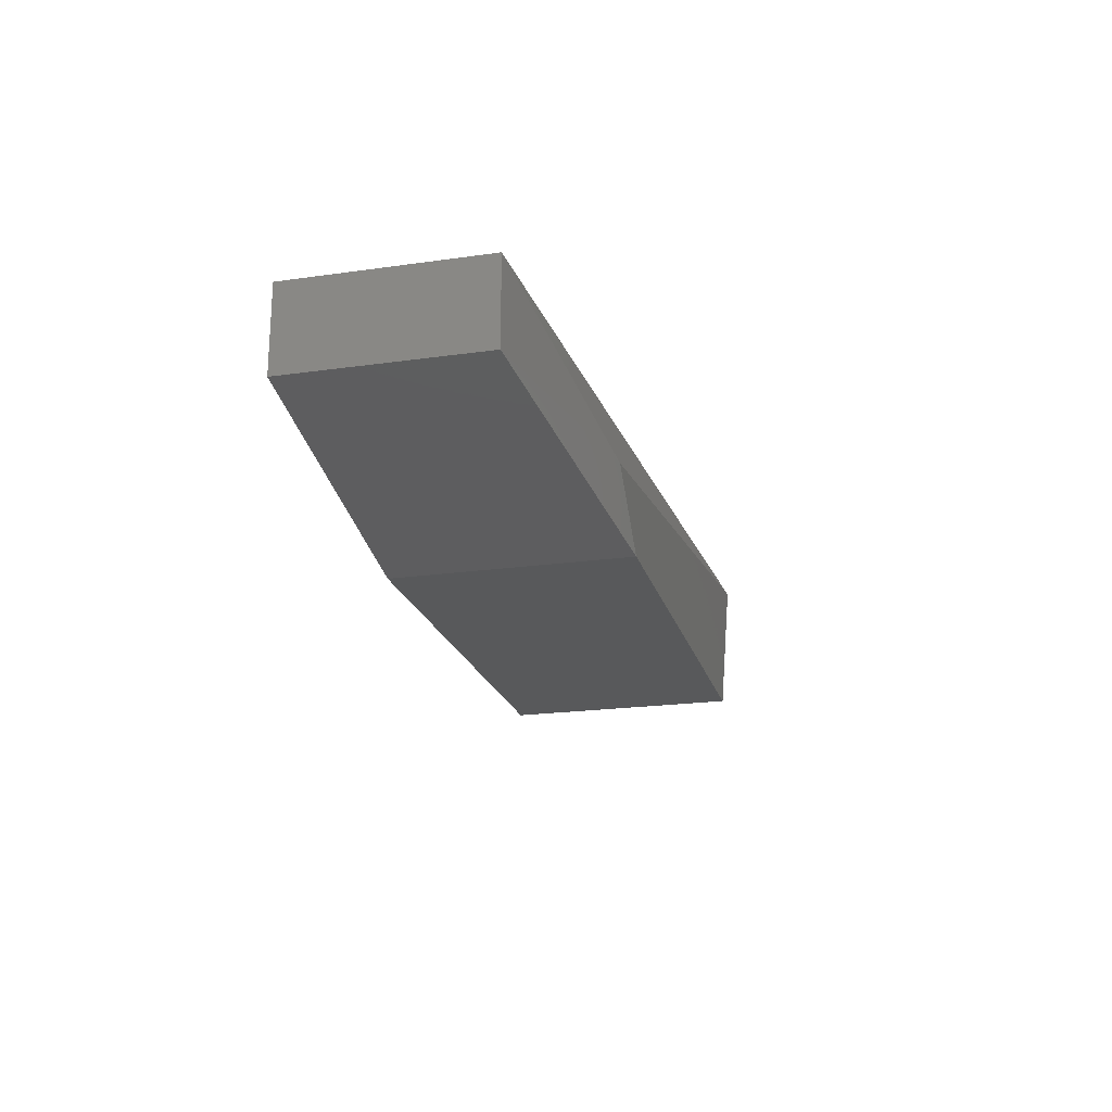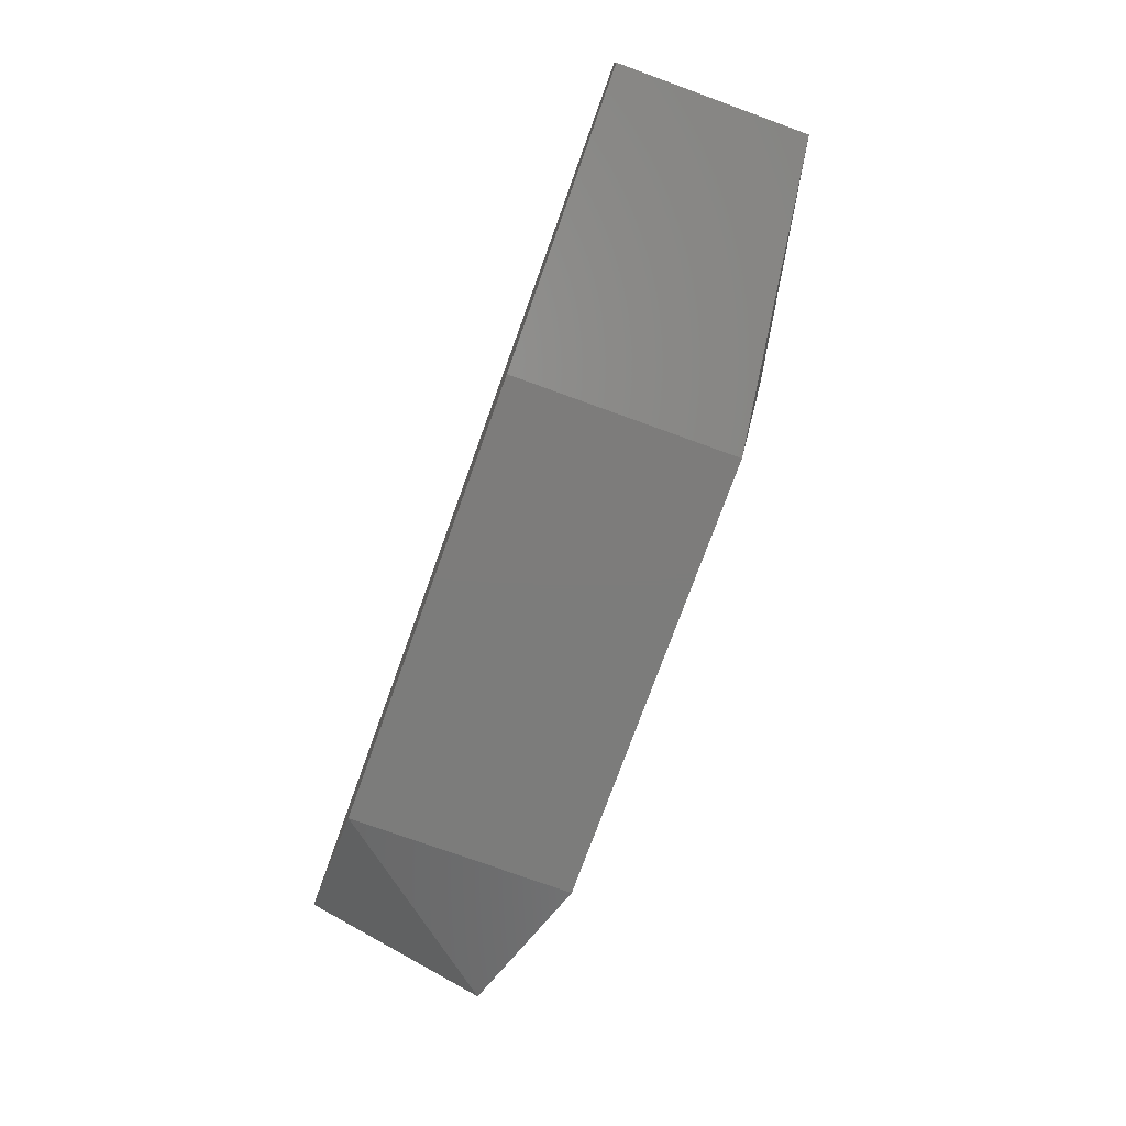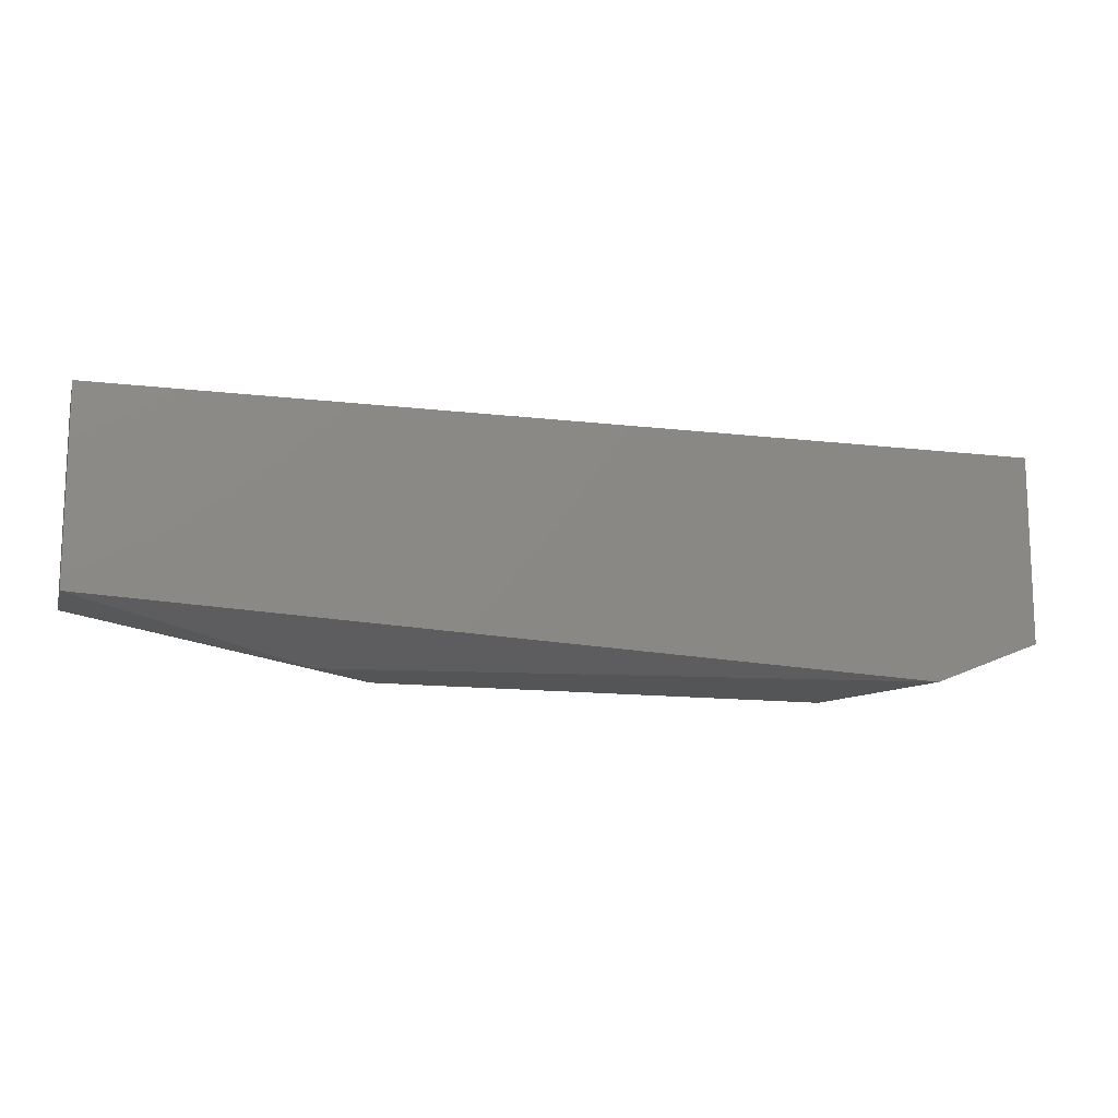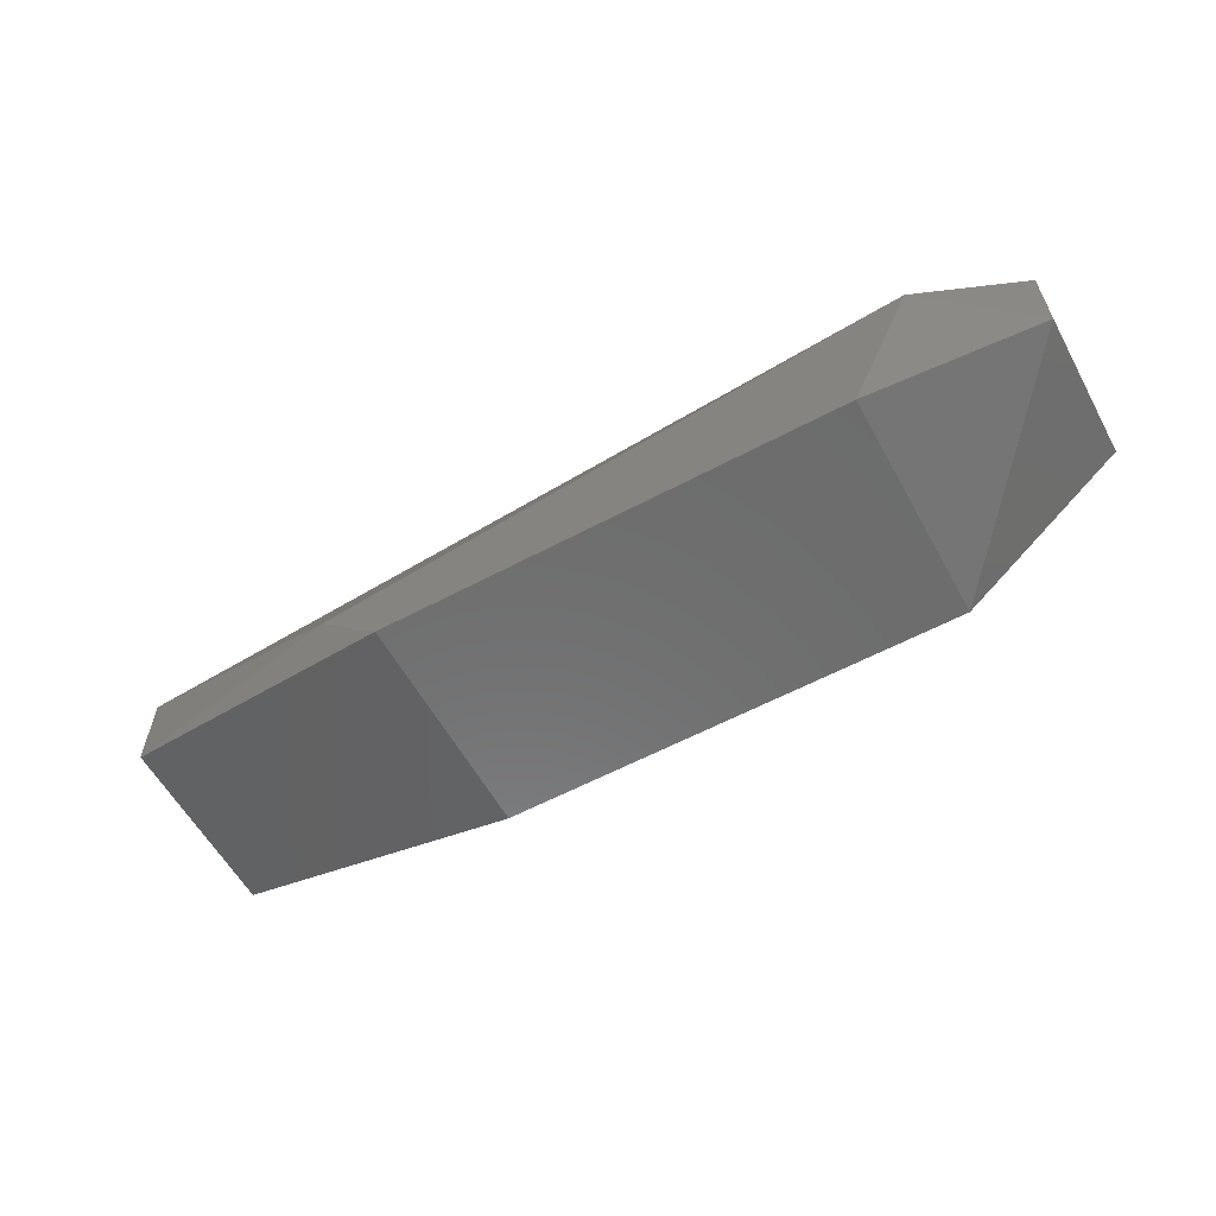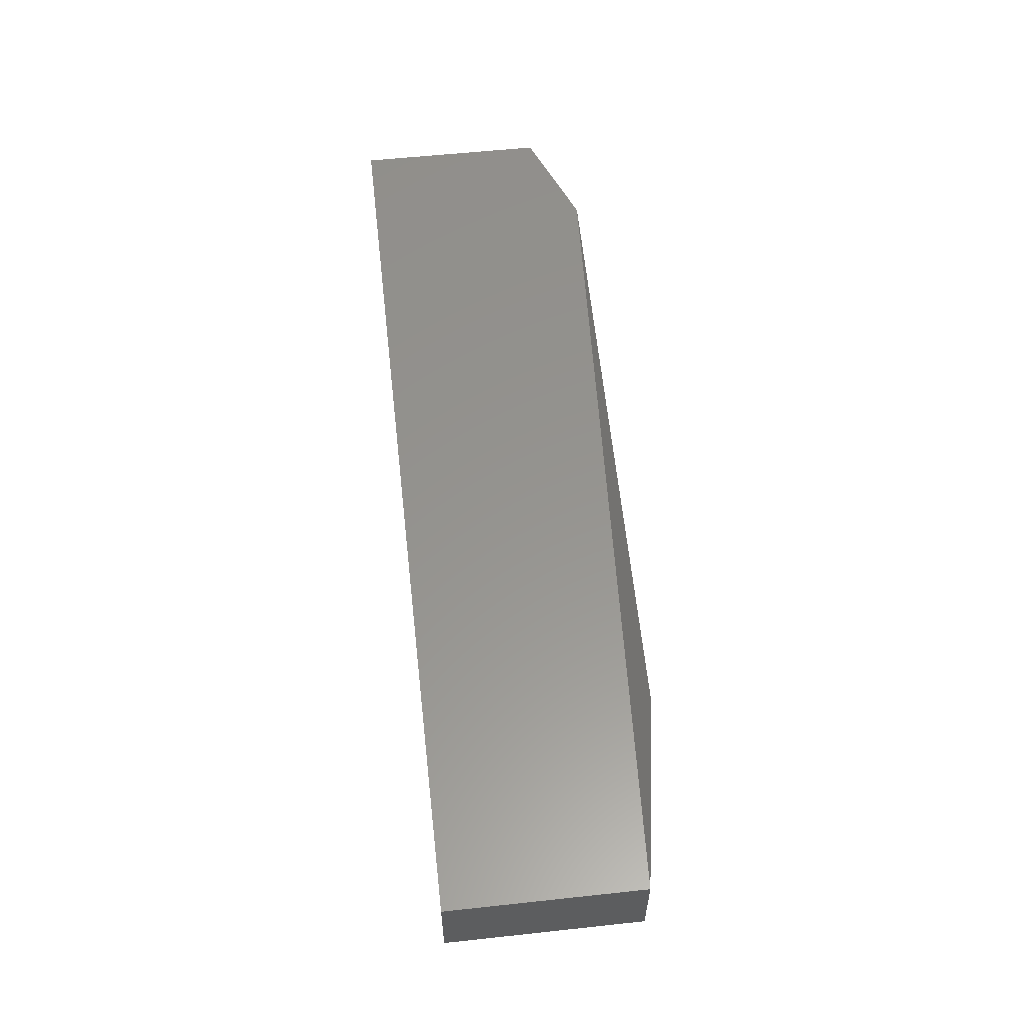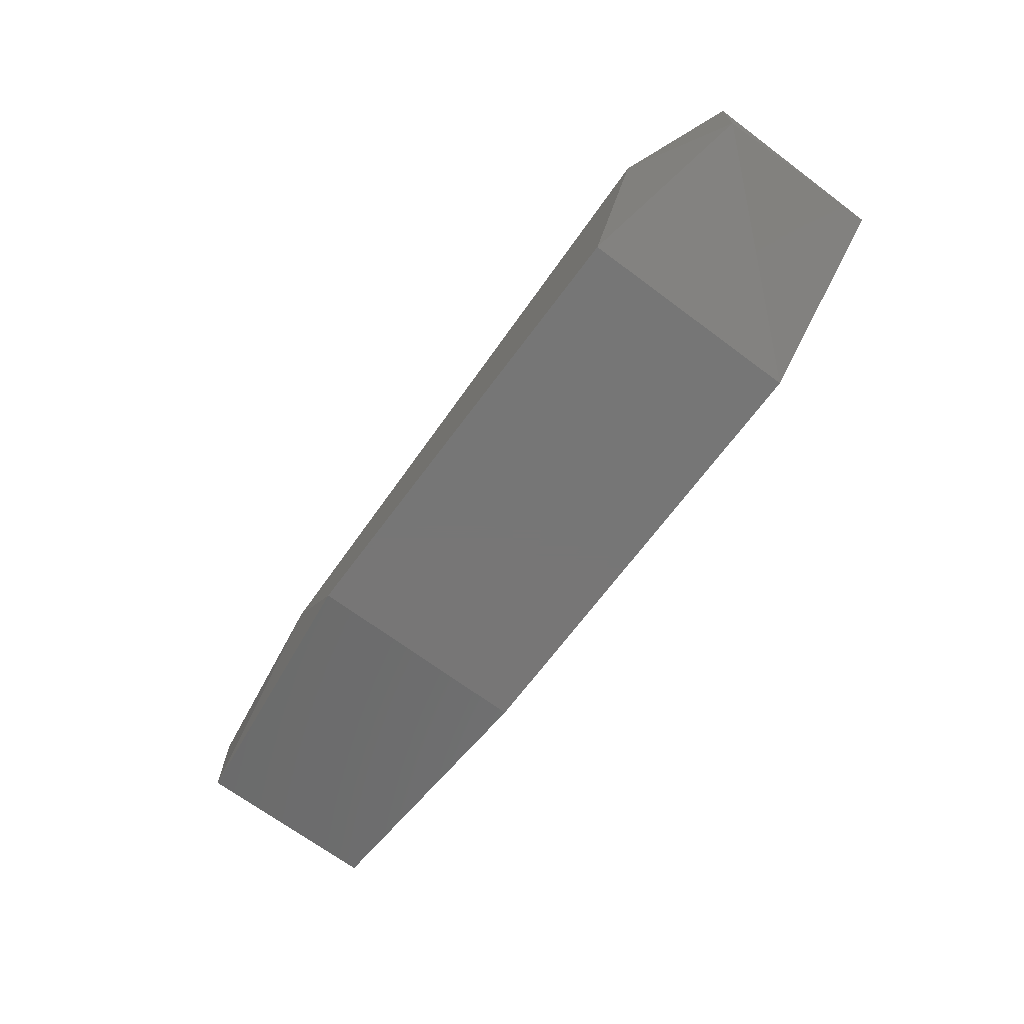
<metadata>
{"format":"stl","ext":"stl","renderer":"f3d","projection":"perspective","resolution":1024,"background":"white","views":[{"elev":-20.9,"azim":-75.8,"up":"+Z"},{"elev":-75.7,"azim":-109.9,"up":"+Z"},{"elev":-13.4,"azim":-15.2,"up":"+Y"},{"elev":-58.8,"azim":28.8,"up":"+Z"},{"elev":57.2,"azim":-96.4,"up":"+Z"},{"elev":-68.9,"azim":53.3,"up":"+Z"}]}
</metadata>
<code>
# stl→obj: 13 verts, 22 faces
v -73.95 66.72 185.7
v -73.95 81.19 192.1
v -73.95 81.19 185.7
v -3.229 66.72 192.1
v -3.229 81.19 192.1
v -16.09 81.19 180.9
v -16.09 63.5 180.9
v -51.44 81.19 180.9
v -73.95 66.72 192.1
v -56.26 63.5 185.7
v -51.44 63.5 180.9
v -11.26 63.5 192.1
v -3.229 66.72 185.7
f 1 2 3
f 4 5 2
f 5 6 2
f 6 7 8
f 2 6 8
f 4 2 9
f 9 2 1
f 10 9 1
f 7 10 11
f 8 7 11
f 10 1 11
f 1 8 11
f 10 7 12
f 9 10 12
f 4 9 12
f 5 4 13
f 6 5 13
f 7 6 13
f 12 7 13
f 4 12 13
f 2 8 3
f 8 1 3

</code>
